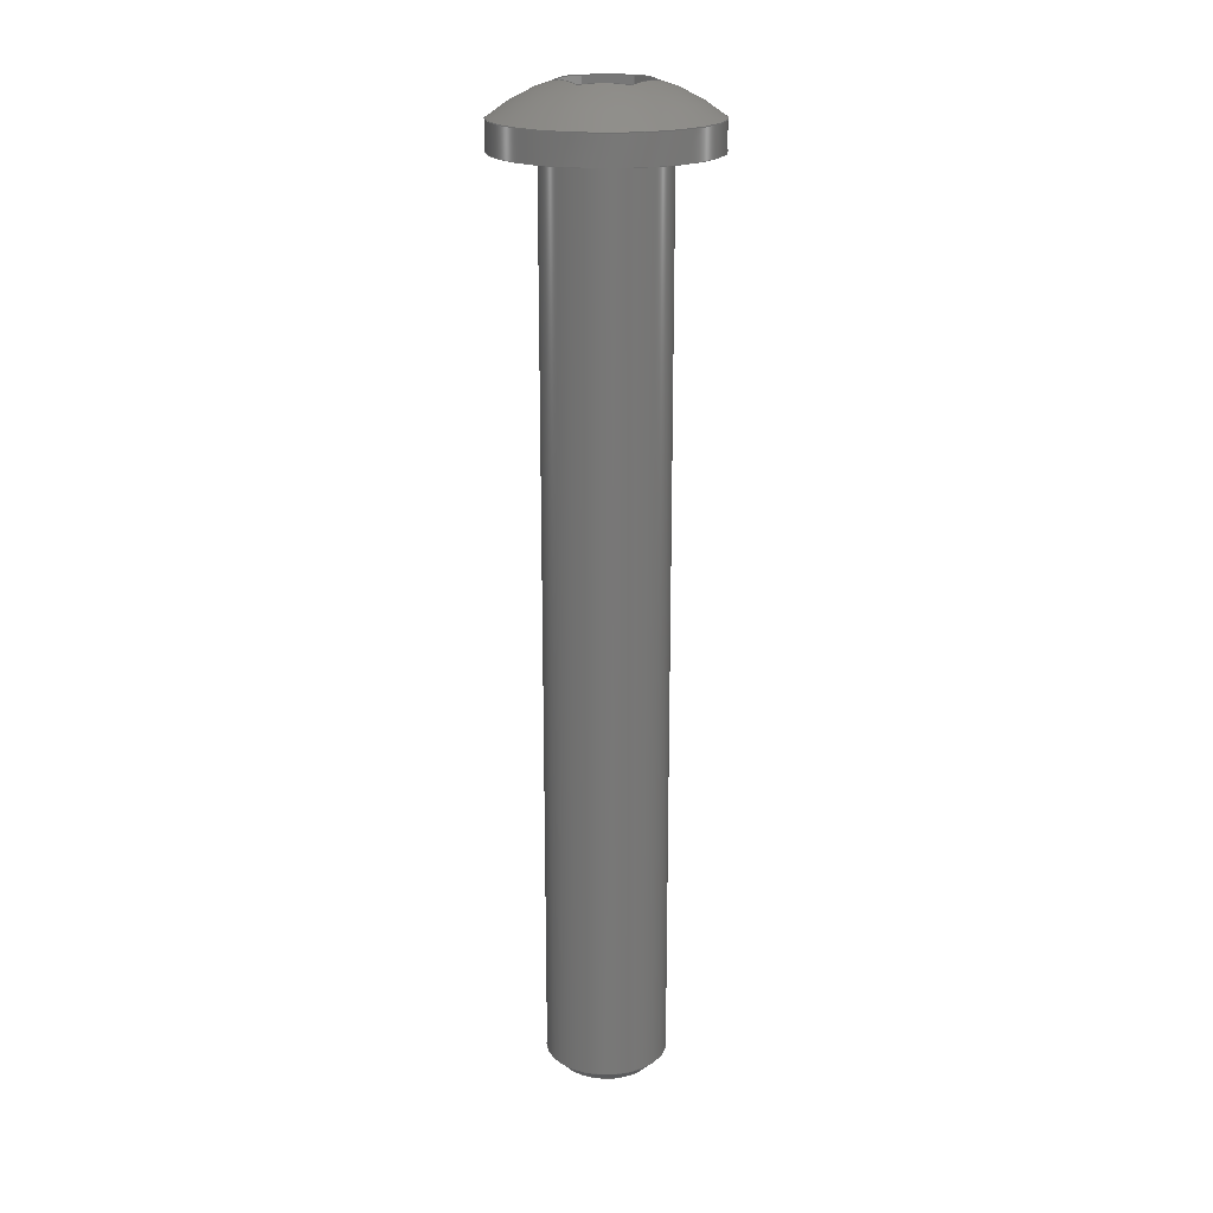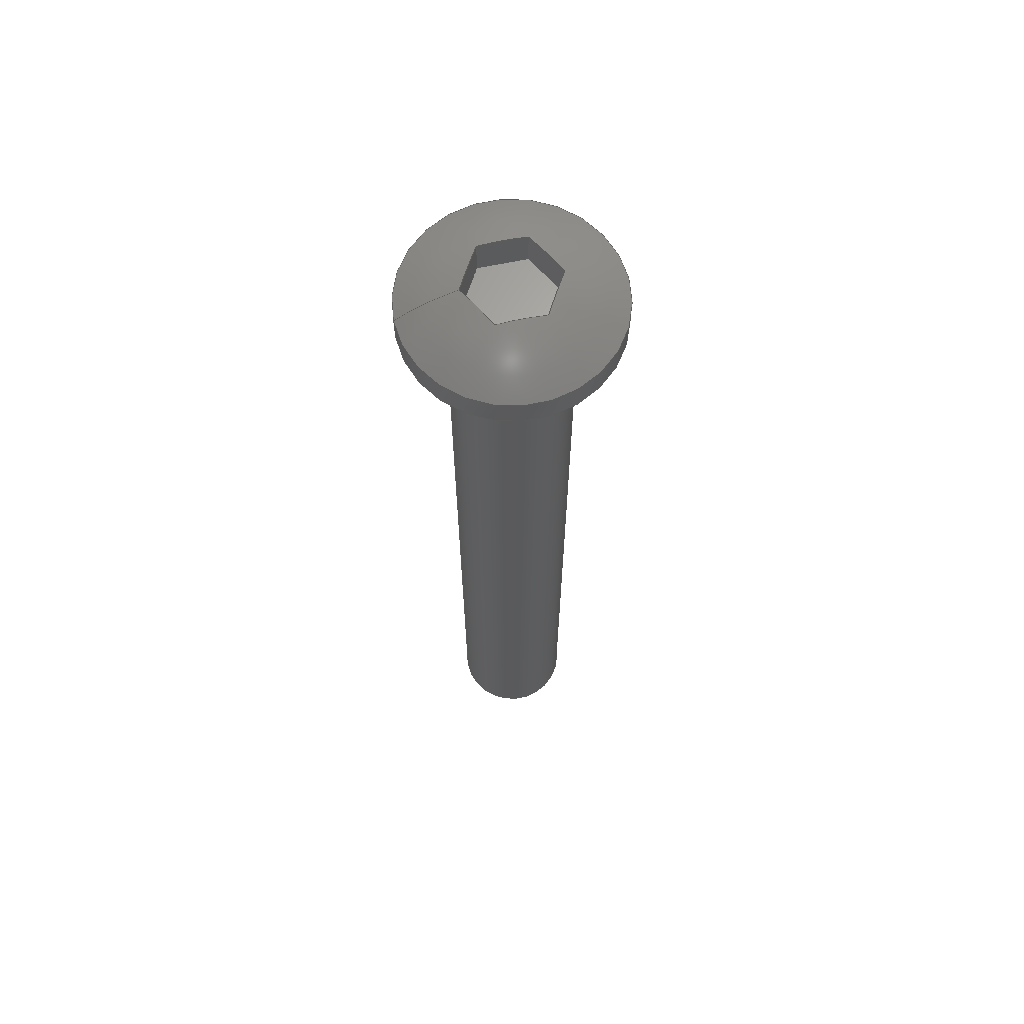
<metadata>
{"format":"step","ext":"stp","renderer":"f3d","projection":"perspective","resolution":1024,"background":"white","views":[{"elev":20.0,"azim":32.3,"up":"+Y"},{"elev":65.5,"azim":-101.9,"up":"+Y"}]}
</metadata>
<code>
ISO-10303-21;
DATA;
#1 = DESIGN_CONTEXT( '', #24, 'design' );
#2 = APPLICATION_PROTOCOL_DEFINITION( 'international standard', 'config_control_design', 1994, #24 );
#3 = PRODUCT_CATEGORY_RELATIONSHIP( 'NONE', 'NONE', #25, #26 );
#4 = DATE_AND_TIME( #27, #28 );
#5 = DATE_TIME_ROLE( 'creation_date' );
#6 = DATE_TIME_ROLE( 'classification_date' );
#7 = PERSON_AND_ORGANIZATION_ROLE( 'creator' );
#8 = PERSON_AND_ORGANIZATION_ROLE( 'design_supplier' );
#9 = PERSON_AND_ORGANIZATION_ROLE( 'classification_officer' );
#10 = PERSON_AND_ORGANIZATION_ROLE( 'design_owner' );
#11 = APPROVAL_PERSON_ORGANIZATION( #29, #30, #31 );
#12 = APPROVAL_DATE_TIME( #4, #30 );
#13 = CC_DESIGN_APPROVAL( #30, ( #32, #33, #34 ) );
#14 = CC_DESIGN_DATE_AND_TIME_ASSIGNMENT( #4, #5, ( #34 ) );
#15 = CC_DESIGN_DATE_AND_TIME_ASSIGNMENT( #4, #6, ( #32 ) );
#16 = CC_DESIGN_PERSON_AND_ORGANIZATION_ASSIGNMENT( #29, #10, ( #35 ) );
#17 = CC_DESIGN_PERSON_AND_ORGANIZATION_ASSIGNMENT( #29, #7, ( #34 ) );
#18 = CC_DESIGN_PERSON_AND_ORGANIZATION_ASSIGNMENT( #29, #7, ( #33 ) );
#19 = CC_DESIGN_PERSON_AND_ORGANIZATION_ASSIGNMENT( #29, #8, ( #33 ) );
#20 = CC_DESIGN_SECURITY_CLASSIFICATION( #32, ( #33 ) );
#21 = CC_DESIGN_PERSON_AND_ORGANIZATION_ASSIGNMENT( #29, #9, ( #32 ) );
#22 = SHAPE_DEFINITION_REPRESENTATION( #36, #37 );
#23 =  ( GEOMETRIC_REPRESENTATION_CONTEXT( 3 )GLOBAL_UNCERTAINTY_ASSIGNED_CONTEXT( ( #38 ) )GLOBAL_UNIT_ASSIGNED_CONTEXT( ( #39, #40, #41 ) )REPRESENTATION_CONTEXT( 'NONE', 'WORKSPACE' ) );
#24 = APPLICATION_CONTEXT( 'configuration controlled 3D designs of mechanical parts and assemblies' );
#25 = PRODUCT_CATEGORY( 'part', 'NONE' );
#26 = PRODUCT_RELATED_PRODUCT_CATEGORY( 'detail', ' ', ( #35 ) );
#27 = CALENDAR_DATE( 2024, 12, 8 );
#28 = LOCAL_TIME( 16, 50, 43, #42 );
#29 = PERSON_AND_ORGANIZATION( #43, #44 );
#30 = APPROVAL( #45, 'SOLID MODEL' );
#31 = APPROVAL_ROLE( 'APPROVED' );
#32 = SECURITY_CLASSIFICATION( '', '', #46 );
#33 = PRODUCT_DEFINITION_FORMATION_WITH_SPECIFIED_SOURCE( ' ', 'NONE', #35, .NOT_KNOWN. );
#34 = PRODUCT_DEFINITION( 'NONE', 'NONE', #33, #1 );
#35 = PRODUCT( '_SCG-M6-L45', '_SCG-M6-L45', 'PART-_SCG-M6-L45-DESC', ( #47 ) );
#36 = PRODUCT_DEFINITION_SHAPE( 'NONE', 'NONE', #34 );
#37 = ADVANCED_BREP_SHAPE_REPRESENTATION( '_SCG-M6-L45', ( #48, #49 ), #23 );
#38 = UNCERTAINTY_MEASURE_WITH_UNIT( LENGTH_MEASURE( 0.001 ), #39, '', '' );
#39 =  ( CONVERSION_BASED_UNIT( 'MILLIMETRE', #50 )LENGTH_UNIT(  )NAMED_UNIT( #51 ) );
#40 =  ( NAMED_UNIT( #52 )PLANE_ANGLE_UNIT(  )SI_UNIT( $, .RADIAN. ) );
#41 =  ( NAMED_UNIT( #52 )SI_UNIT( $, .STERADIAN. )SOLID_ANGLE_UNIT(  ) );
#42 = COORDINATED_UNIVERSAL_TIME_OFFSET( 8, 0, .AHEAD. );
#43 = PERSON( '', 'UNSPECIFIED', $, $, $, $ );
#44 = ORGANIZATION( 'UNSPECIFIED', 'UNSPECIFIED', 'UNSPECIFIED' );
#45 = APPROVAL_STATUS( 'approved' );
#46 = SECURITY_CLASSIFICATION_LEVEL( 'unclassified' );
#47 = MECHANICAL_CONTEXT( '', #24, 'mechanical' );
#48 = MANIFOLD_SOLID_BREP( '_SCG-M6-L45', #53 );
#49 = AXIS2_PLACEMENT_3D( '', #54, #55, #56 );
#50 = LENGTH_MEASURE_WITH_UNIT( LENGTH_MEASURE( 1 ), #57 );
#51 = DIMENSIONAL_EXPONENTS( 1, 0, 0, 0, 0, 0, 0 );
#52 = DIMENSIONAL_EXPONENTS( 0, 0, 0, 0, 0, 0, 0 );
#53 = CLOSED_SHELL( '', ( #58, #59, #60, #61, #62, #63, #64, #65, #66, #67, #68, #69, #70 ) );
#54 = CARTESIAN_POINT( '', ( 0, 0, 0 ) );
#55 = DIRECTION( '', ( 0, 0, 1 ) );
#56 = DIRECTION( '', ( 1, 0, 0 ) );
#57 =  ( LENGTH_UNIT(  )NAMED_UNIT( #51 )SI_UNIT( .MILLI., .METRE. ) );
#58 = ADVANCED_FACE( '', ( #71 ), #72, .F. );
#59 = ADVANCED_FACE( '', ( #73 ), #74, .T. );
#60 = ADVANCED_FACE( '', ( #75 ), #76, .F. );
#61 = ADVANCED_FACE( '', ( #77, #78 ), #79, .T. );
#62 = ADVANCED_FACE( '', ( #80, #81 ), #82, .T. );
#63 = ADVANCED_FACE( '', ( #83, #84 ), #85, .F. );
#64 = ADVANCED_FACE( '', ( #86, #87 ), #88, .T. );
#65 = ADVANCED_FACE( '', ( #89, #90 ), #91, .T. );
#66 = ADVANCED_FACE( '', ( #92 ), #93, .F. );
#67 = ADVANCED_FACE( '', ( #94 ), #95, .F. );
#68 = ADVANCED_FACE( '', ( #96 ), #97, .F. );
#69 = ADVANCED_FACE( '', ( #98 ), #99, .F. );
#70 = ADVANCED_FACE( '', ( #100 ), #101, .F. );
#71 = FACE_OUTER_BOUND( '', #102, .T. );
#72 = PLANE( '', #103 );
#73 = FACE_OUTER_BOUND( '', #104, .T. );
#74 = PLANE( '', #105 );
#75 = FACE_OUTER_BOUND( '', #106, .T. );
#76 = PLANE( '', #107 );
#77 = FACE_OUTER_BOUND( '', #108, .T. );
#78 = FACE_OUTER_BOUND( '', #109, .T. );
#79 = SPHERICAL_SURFACE( '', #110, 8.25 );
#80 = FACE_OUTER_BOUND( '', #111, .T. );
#81 = FACE_OUTER_BOUND( '', #112, .T. );
#82 = CYLINDRICAL_SURFACE( '', #113, 5.25 );
#83 = FACE_BOUND( '', #114, .T. );
#84 = FACE_OUTER_BOUND( '', #115, .T. );
#85 = PLANE( '', #116 );
#86 = FACE_OUTER_BOUND( '', #117, .T. );
#87 = FACE_OUTER_BOUND( '', #118, .T. );
#88 = CYLINDRICAL_SURFACE( '', #119, 3 );
#89 = FACE_BOUND( '', #120, .T. );
#90 = FACE_OUTER_BOUND( '', #121, .T. );
#91 = CONICAL_SURFACE( '', #122, 3, 0.7854 );
#92 = FACE_OUTER_BOUND( '', #123, .T. );
#93 = PLANE( '', #124 );
#94 = FACE_OUTER_BOUND( '', #125, .T. );
#95 = PLANE( '', #126 );
#96 = FACE_OUTER_BOUND( '', #127, .T. );
#97 = PLANE( '', #128 );
#98 = FACE_OUTER_BOUND( '', #129, .T. );
#99 = PLANE( '', #130 );
#100 = FACE_OUTER_BOUND( '', #131, .T. );
#101 = PLANE( '', #132 );
#102 = EDGE_LOOP( '', ( #133, #134, #135, #136 ) );
#103 = AXIS2_PLACEMENT_3D( '', #137, #138, #139 );
#104 = EDGE_LOOP( '', ( #140, #141, #142, #143, #144, #145 ) );
#105 = AXIS2_PLACEMENT_3D( '', #146, #147, #148 );
#106 = EDGE_LOOP( '', ( #149, #150, #151, #152 ) );
#107 = AXIS2_PLACEMENT_3D( '', #153, #154, #155 );
#108 = EDGE_LOOP( '', ( #156, #157, #158, #159, #160, #161 ) );
#109 = EDGE_LOOP( '', ( #162 ) );
#110 = AXIS2_PLACEMENT_3D( '', #163, #164, #165 );
#111 = EDGE_LOOP( '', ( #166 ) );
#112 = EDGE_LOOP( '', ( #167 ) );
#113 = AXIS2_PLACEMENT_3D( '', #168, #169, #170 );
#114 = EDGE_LOOP( '', ( #171 ) );
#115 = EDGE_LOOP( '', ( #172 ) );
#116 = AXIS2_PLACEMENT_3D( '', #173, #174, #175 );
#117 = EDGE_LOOP( '', ( #176 ) );
#118 = EDGE_LOOP( '', ( #177 ) );
#119 = AXIS2_PLACEMENT_3D( '', #178, #179, #180 );
#120 = EDGE_LOOP( '', ( #181 ) );
#121 = EDGE_LOOP( '', ( #182 ) );
#122 = AXIS2_PLACEMENT_3D( '', #183, #184, #185 );
#123 = EDGE_LOOP( '', ( #186 ) );
#124 = AXIS2_PLACEMENT_3D( '', #187, #188, #189 );
#125 = EDGE_LOOP( '', ( #190, #191, #192, #193 ) );
#126 = AXIS2_PLACEMENT_3D( '', #194, #195, #196 );
#127 = EDGE_LOOP( '', ( #197, #198, #199, #200 ) );
#128 = AXIS2_PLACEMENT_3D( '', #201, #202, #203 );
#129 = EDGE_LOOP( '', ( #204, #205, #206, #207 ) );
#130 = AXIS2_PLACEMENT_3D( '', #208, #209, #210 );
#131 = EDGE_LOOP( '', ( #211, #212, #213, #214 ) );
#132 = AXIS2_PLACEMENT_3D( '', #215, #216, #217 );
#133 = ORIENTED_EDGE( '', *, *, #218, .T. );
#134 = ORIENTED_EDGE( '', *, *, #219, .F. );
#135 = ORIENTED_EDGE( '', *, *, #220, .F. );
#136 = ORIENTED_EDGE( '', *, *, #221, .T. );
#137 = CARTESIAN_POINT( '', ( 0, 46.22, -2.321 ) );
#138 = DIRECTION( '', ( -0.5, 0, -0.866 ) );
#139 = DIRECTION( '', ( -0.866, 0, 0.5 ) );
#140 = ORIENTED_EDGE( '', *, *, #222, .T. );
#141 = ORIENTED_EDGE( '', *, *, #223, .T. );
#142 = ORIENTED_EDGE( '', *, *, #224, .T. );
#143 = ORIENTED_EDGE( '', *, *, #225, .T. );
#144 = ORIENTED_EDGE( '', *, *, #226, .T. );
#145 = ORIENTED_EDGE( '', *, *, #220, .T. );
#146 = CARTESIAN_POINT( '', ( 0, 46.22, 0 ) );
#147 = DIRECTION( '', ( 0, 1, 0 ) );
#148 = DIRECTION( '', ( 0, -0, 1 ) );
#149 = ORIENTED_EDGE( '', *, *, #227, .T. );
#150 = ORIENTED_EDGE( '', *, *, #221, .F. );
#151 = ORIENTED_EDGE( '', *, *, #226, .F. );
#152 = ORIENTED_EDGE( '', *, *, #228, .T. );
#153 = CARTESIAN_POINT( '', ( 2.01, 46.22, -1.16 ) );
#154 = DIRECTION( '', ( 0.5, 0, -0.866 ) );
#155 = DIRECTION( '', ( -0.866, 0, -0.5 ) );
#156 = ORIENTED_EDGE( '', *, *, #218, .F. );
#157 = ORIENTED_EDGE( '', *, *, #227, .F. );
#158 = ORIENTED_EDGE( '', *, *, #229, .F. );
#159 = ORIENTED_EDGE( '', *, *, #230, .F. );
#160 = ORIENTED_EDGE( '', *, *, #231, .F. );
#161 = ORIENTED_EDGE( '', *, *, #232, .F. );
#162 = ORIENTED_EDGE( '', *, *, #233, .F. );
#163 = CARTESIAN_POINT( '', ( 0, 40.05, 1.301e-15 ) );
#164 = DIRECTION( '', ( 0, -1, 0 ) );
#165 = DIRECTION( '', ( 0, 0, -1 ) );
#166 = ORIENTED_EDGE( '', *, *, #234, .F. );
#167 = ORIENTED_EDGE( '', *, *, #233, .T. );
#168 = CARTESIAN_POINT( '', ( 0, 0, 0 ) );
#169 = DIRECTION( '', ( -0, 1, 0 ) );
#170 = DIRECTION( '', ( 0, 0, -1 ) );
#171 = ORIENTED_EDGE( '', *, *, #235, .F. );
#172 = ORIENTED_EDGE( '', *, *, #234, .T. );
#173 = CARTESIAN_POINT( '', ( 0, 45, -5.25 ) );
#174 = DIRECTION( '', ( 0, 1, 0 ) );
#175 = DIRECTION( '', ( 0, -0, 1 ) );
#176 = ORIENTED_EDGE( '', *, *, #236, .F. );
#177 = ORIENTED_EDGE( '', *, *, #235, .T. );
#178 = CARTESIAN_POINT( '', ( 0, 0, 0 ) );
#179 = DIRECTION( '', ( -0, 1, 0 ) );
#180 = DIRECTION( '', ( 0, 0, -1 ) );
#181 = ORIENTED_EDGE( '', *, *, #237, .F. );
#182 = ORIENTED_EDGE( '', *, *, #236, .T. );
#183 = CARTESIAN_POINT( '', ( 0, 0.6135, 0 ) );
#184 = DIRECTION( '', ( -0, 1, 0 ) );
#185 = DIRECTION( '', ( 0, -0, 1 ) );
#186 = ORIENTED_EDGE( '', *, *, #237, .T. );
#187 = CARTESIAN_POINT( '', ( 0, 0, -2.386 ) );
#188 = DIRECTION( '', ( 0, 1, 0 ) );
#189 = DIRECTION( '', ( 0, -0, 1 ) );
#190 = ORIENTED_EDGE( '', *, *, #232, .T. );
#191 = ORIENTED_EDGE( '', *, *, #238, .F. );
#192 = ORIENTED_EDGE( '', *, *, #222, .F. );
#193 = ORIENTED_EDGE( '', *, *, #219, .T. );
#194 = CARTESIAN_POINT( '', ( -2.01, 46.22, -1.16 ) );
#195 = DIRECTION( '', ( -1, 0, 0 ) );
#196 = DIRECTION( '', ( 0, 0, 1 ) );
#197 = ORIENTED_EDGE( '', *, *, #231, .T. );
#198 = ORIENTED_EDGE( '', *, *, #239, .F. );
#199 = ORIENTED_EDGE( '', *, *, #223, .F. );
#200 = ORIENTED_EDGE( '', *, *, #238, .T. );
#201 = CARTESIAN_POINT( '', ( -2.01, 46.22, 1.16 ) );
#202 = DIRECTION( '', ( -0.5, 0, 0.866 ) );
#203 = DIRECTION( '', ( 0.866, 0, 0.5 ) );
#204 = ORIENTED_EDGE( '', *, *, #230, .T. );
#205 = ORIENTED_EDGE( '', *, *, #240, .F. );
#206 = ORIENTED_EDGE( '', *, *, #224, .F. );
#207 = ORIENTED_EDGE( '', *, *, #239, .T. );
#208 = CARTESIAN_POINT( '', ( 0, 46.22, 2.321 ) );
#209 = DIRECTION( '', ( 0.5, -0, 0.866 ) );
#210 = DIRECTION( '', ( 0.866, 0, -0.5 ) );
#211 = ORIENTED_EDGE( '', *, *, #229, .T. );
#212 = ORIENTED_EDGE( '', *, *, #228, .F. );
#213 = ORIENTED_EDGE( '', *, *, #225, .F. );
#214 = ORIENTED_EDGE( '', *, *, #240, .T. );
#215 = CARTESIAN_POINT( '', ( 2.01, 46.22, 1.16 ) );
#216 = DIRECTION( '', ( 1, -0, 0 ) );
#217 = DIRECTION( '', ( 0, 0, -1 ) );
#218 = EDGE_CURVE( '', #241, #242, #243, .F. );
#219 = EDGE_CURVE( '', #244, #242, #245, .T. );
#220 = EDGE_CURVE( '', #246, #244, #247, .T. );
#221 = EDGE_CURVE( '', #246, #241, #248, .T. );
#222 = EDGE_CURVE( '', #244, #249, #250, .T. );
#223 = EDGE_CURVE( '', #249, #251, #252, .T. );
#224 = EDGE_CURVE( '', #251, #253, #254, .T. );
#225 = EDGE_CURVE( '', #253, #255, #256, .T. );
#226 = EDGE_CURVE( '', #255, #246, #257, .T. );
#227 = EDGE_CURVE( '', #258, #241, #259, .F. );
#228 = EDGE_CURVE( '', #255, #258, #260, .T. );
#229 = EDGE_CURVE( '', #261, #258, #262, .F. );
#230 = EDGE_CURVE( '', #263, #261, #264, .F. );
#231 = EDGE_CURVE( '', #265, #263, #266, .F. );
#232 = EDGE_CURVE( '', #242, #265, #267, .F. );
#233 = EDGE_CURVE( '', #268, #268, #269, .T. );
#234 = EDGE_CURVE( '', #270, #270, #271, .T. );
#235 = EDGE_CURVE( '', #272, #272, #273, .T. );
#236 = EDGE_CURVE( '', #274, #274, #275, .T. );
#237 = EDGE_CURVE( '', #276, #276, #277, .T. );
#238 = EDGE_CURVE( '', #249, #265, #278, .T. );
#239 = EDGE_CURVE( '', #251, #263, #279, .T. );
#240 = EDGE_CURVE( '', #253, #261, #280, .T. );
#241 = VERTEX_POINT( '', #281 );
#242 = VERTEX_POINT( '', #282 );
#243 = CIRCLE( '', #283, 8.001 );
#244 = VERTEX_POINT( '', #284 );
#245 = LINE( '', #285, #286 );
#246 = VERTEX_POINT( '', #287 );
#247 = LINE( '', #288, #289 );
#248 = LINE( '', #290, #291 );
#249 = VERTEX_POINT( '', #292 );
#250 = LINE( '', #293, #294 );
#251 = VERTEX_POINT( '', #295 );
#252 = LINE( '', #296, #297 );
#253 = VERTEX_POINT( '', #298 );
#254 = LINE( '', #299, #300 );
#255 = VERTEX_POINT( '', #301 );
#256 = LINE( '', #302, #303 );
#257 = LINE( '', #304, #305 );
#258 = VERTEX_POINT( '', #306 );
#259 = CIRCLE( '', #307, 8.001 );
#260 = LINE( '', #308, #309 );
#261 = VERTEX_POINT( '', #310 );
#262 = CIRCLE( '', #311, 8.001 );
#263 = VERTEX_POINT( '', #312 );
#264 = CIRCLE( '', #313, 8.001 );
#265 = VERTEX_POINT( '', #314 );
#266 = CIRCLE( '', #315, 8.001 );
#267 = CIRCLE( '', #316, 8.001 );
#268 = VERTEX_POINT( '', #317 );
#269 = CIRCLE( '', #318, 5.25 );
#270 = VERTEX_POINT( '', #319 );
#271 = CIRCLE( '', #320, 5.25 );
#272 = VERTEX_POINT( '', #321 );
#273 = CIRCLE( '', #322, 3 );
#274 = VERTEX_POINT( '', #323 );
#275 = CIRCLE( '', #324, 3 );
#276 = VERTEX_POINT( '', #325 );
#277 = CIRCLE( '', #326, 2.386 );
#278 = LINE( '', #327, #328 );
#279 = LINE( '', #329, #330 );
#280 = LINE( '', #331, #332 );
#281 = CARTESIAN_POINT( '', ( -1.084e-16, 47.97, -2.321 ) );
#282 = CARTESIAN_POINT( '', ( -2.01, 47.97, -1.16 ) );
#283 = AXIS2_PLACEMENT_3D( '', #333, #334, #335 );
#284 = CARTESIAN_POINT( '', ( -2.01, 46.22, -1.16 ) );
#285 = CARTESIAN_POINT( '', ( -2.01, 46.22, -1.16 ) );
#286 = VECTOR( '', #336, 1000 );
#287 = CARTESIAN_POINT( '', ( 4.337e-16, 46.22, -2.321 ) );
#288 = CARTESIAN_POINT( '', ( 0, 46.22, -2.321 ) );
#289 = VECTOR( '', #337, 1000 );
#290 = CARTESIAN_POINT( '', ( 4.337e-16, 46.22, -2.321 ) );
#291 = VECTOR( '', #338, 1000 );
#292 = CARTESIAN_POINT( '', ( -2.01, 46.22, 1.16 ) );
#293 = CARTESIAN_POINT( '', ( -2.01, 46.22, -1.16 ) );
#294 = VECTOR( '', #339, 1000 );
#295 = CARTESIAN_POINT( '', ( -4.337e-16, 46.22, 2.321 ) );
#296 = CARTESIAN_POINT( '', ( -2.01, 46.22, 1.16 ) );
#297 = VECTOR( '', #340, 1000 );
#298 = CARTESIAN_POINT( '', ( 2.01, 46.22, 1.16 ) );
#299 = CARTESIAN_POINT( '', ( 0, 46.22, 2.321 ) );
#300 = VECTOR( '', #341, 1000 );
#301 = CARTESIAN_POINT( '', ( 2.01, 46.22, -1.16 ) );
#302 = CARTESIAN_POINT( '', ( 2.01, 46.22, 1.16 ) );
#303 = VECTOR( '', #342, 1000 );
#304 = CARTESIAN_POINT( '', ( 2.01, 46.22, -1.16 ) );
#305 = VECTOR( '', #343, 1000 );
#306 = CARTESIAN_POINT( '', ( 2.01, 47.97, -1.16 ) );
#307 = AXIS2_PLACEMENT_3D( '', #344, #345, #346 );
#308 = CARTESIAN_POINT( '', ( 2.01, 46.22, -1.16 ) );
#309 = VECTOR( '', #347, 1000 );
#310 = CARTESIAN_POINT( '', ( 2.01, 47.97, 1.16 ) );
#311 = AXIS2_PLACEMENT_3D( '', #348, #349, #350 );
#312 = CARTESIAN_POINT( '', ( -4.337e-16, 47.97, 2.321 ) );
#313 = AXIS2_PLACEMENT_3D( '', #351, #352, #353 );
#314 = CARTESIAN_POINT( '', ( -2.01, 47.97, 1.16 ) );
#315 = AXIS2_PLACEMENT_3D( '', #354, #355, #356 );
#316 = AXIS2_PLACEMENT_3D( '', #357, #358, #359 );
#317 = CARTESIAN_POINT( '', ( 0, 46.41, -5.25 ) );
#318 = AXIS2_PLACEMENT_3D( '', #360, #361, #362 );
#319 = CARTESIAN_POINT( '', ( 0, 45, -5.25 ) );
#320 = AXIS2_PLACEMENT_3D( '', #363, #364, #365 );
#321 = CARTESIAN_POINT( '', ( 0, 45, -3 ) );
#322 = AXIS2_PLACEMENT_3D( '', #366, #367, #368 );
#323 = CARTESIAN_POINT( '', ( 0, 0.6135, -3 ) );
#324 = AXIS2_PLACEMENT_3D( '', #369, #370, #371 );
#325 = CARTESIAN_POINT( '', ( 0, 0, -2.386 ) );
#326 = AXIS2_PLACEMENT_3D( '', #372, #373, #374 );
#327 = CARTESIAN_POINT( '', ( -2.01, 46.22, 1.16 ) );
#328 = VECTOR( '', #375, 1000 );
#329 = CARTESIAN_POINT( '', ( -4.337e-16, 46.22, 2.321 ) );
#330 = VECTOR( '', #376, 1000 );
#331 = CARTESIAN_POINT( '', ( 2.01, 46.22, 1.16 ) );
#332 = VECTOR( '', #377, 1000 );
#333 = CARTESIAN_POINT( '', ( -1.005, 40.05, -1.741 ) );
#334 = DIRECTION( '', ( -0.5, 0, -0.866 ) );
#335 = DIRECTION( '', ( -0.866, 0, 0.5 ) );
#336 = DIRECTION( '', ( 0, 1, 0 ) );
#337 = DIRECTION( '', ( -0.866, 0, 0.5 ) );
#338 = DIRECTION( '', ( 0, 1, 0 ) );
#339 = DIRECTION( '', ( 0, 0, 1 ) );
#340 = DIRECTION( '', ( 0.866, 0, 0.5 ) );
#341 = DIRECTION( '', ( 0.866, 0, -0.5 ) );
#342 = DIRECTION( '', ( 0, 0, -1 ) );
#343 = DIRECTION( '', ( -0.866, 0, -0.5 ) );
#344 = CARTESIAN_POINT( '', ( 1.005, 40.05, -1.741 ) );
#345 = DIRECTION( '', ( 0.5, 0, -0.866 ) );
#346 = DIRECTION( '', ( -0.866, 0, -0.5 ) );
#347 = DIRECTION( '', ( 0, 1, 0 ) );
#348 = CARTESIAN_POINT( '', ( 2.01, 40.05, 1.301e-15 ) );
#349 = DIRECTION( '', ( 1, -0, 0 ) );
#350 = DIRECTION( '', ( 0, 0, -1 ) );
#351 = CARTESIAN_POINT( '', ( 1.005, 40.05, 1.741 ) );
#352 = DIRECTION( '', ( 0.5, -0, 0.866 ) );
#353 = DIRECTION( '', ( 0.866, 0, -0.5 ) );
#354 = CARTESIAN_POINT( '', ( -1.005, 40.05, 1.741 ) );
#355 = DIRECTION( '', ( -0.5, 0, 0.866 ) );
#356 = DIRECTION( '', ( 0.866, 0, 0.5 ) );
#357 = CARTESIAN_POINT( '', ( -2.01, 40.05, 1.301e-15 ) );
#358 = DIRECTION( '', ( -1, 0, 0 ) );
#359 = DIRECTION( '', ( 0, 0, 1 ) );
#360 = CARTESIAN_POINT( '', ( 0, 46.41, 0 ) );
#361 = DIRECTION( '', ( 0, -1, -0 ) );
#362 = DIRECTION( '', ( 0, 0, -1 ) );
#363 = CARTESIAN_POINT( '', ( 0, 45, 0 ) );
#364 = DIRECTION( '', ( 0, -1, -0 ) );
#365 = DIRECTION( '', ( 0, 0, -1 ) );
#366 = CARTESIAN_POINT( '', ( 0, 45, 0 ) );
#367 = DIRECTION( '', ( 0, -1, -0 ) );
#368 = DIRECTION( '', ( 0, 0, -1 ) );
#369 = CARTESIAN_POINT( '', ( 0, 0.6135, 0 ) );
#370 = DIRECTION( '', ( 0, -1, -0 ) );
#371 = DIRECTION( '', ( 0, 0, -1 ) );
#372 = CARTESIAN_POINT( '', ( 0, 0, 0 ) );
#373 = DIRECTION( '', ( 0, -1, -0 ) );
#374 = DIRECTION( '', ( 0, 0, -1 ) );
#375 = DIRECTION( '', ( 0, 1, 0 ) );
#376 = DIRECTION( '', ( 0, 1, 0 ) );
#377 = DIRECTION( '', ( 0, 1, 0 ) );
ENDSEC;
END-ISO-10303-21;

</code>
